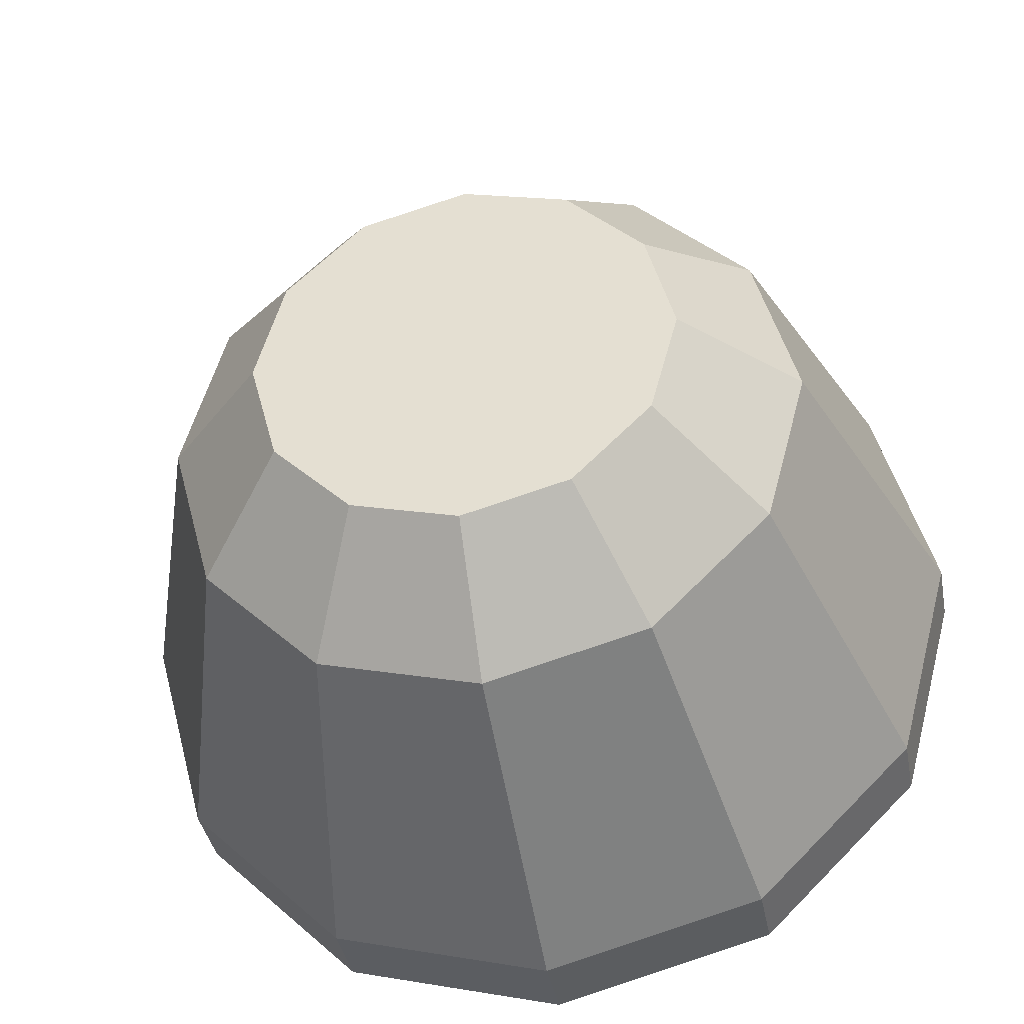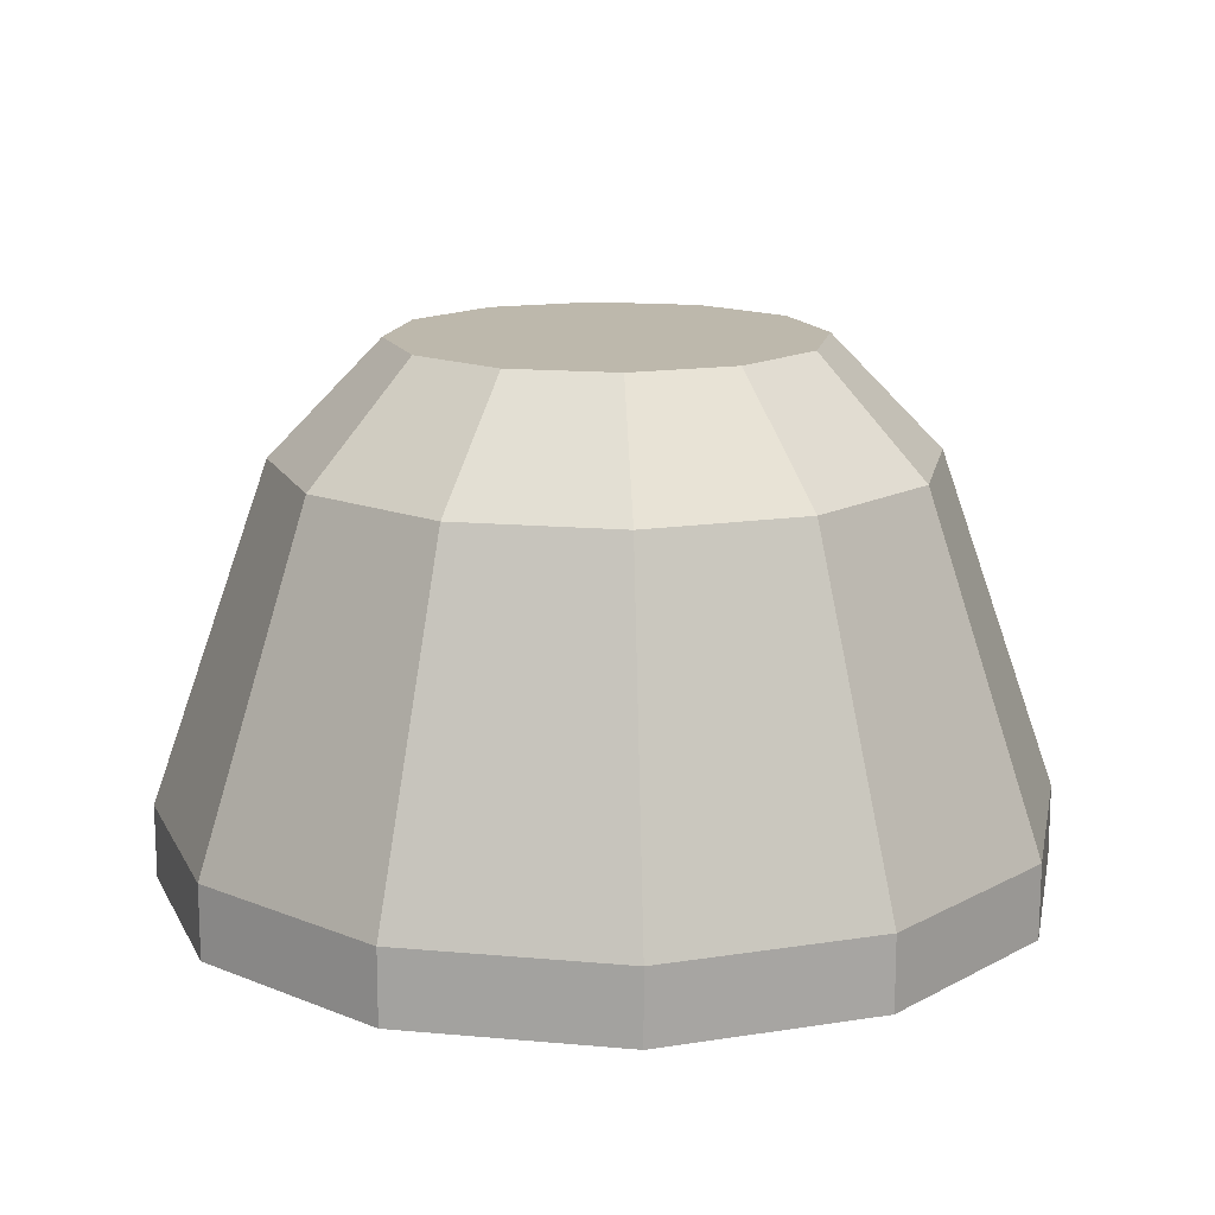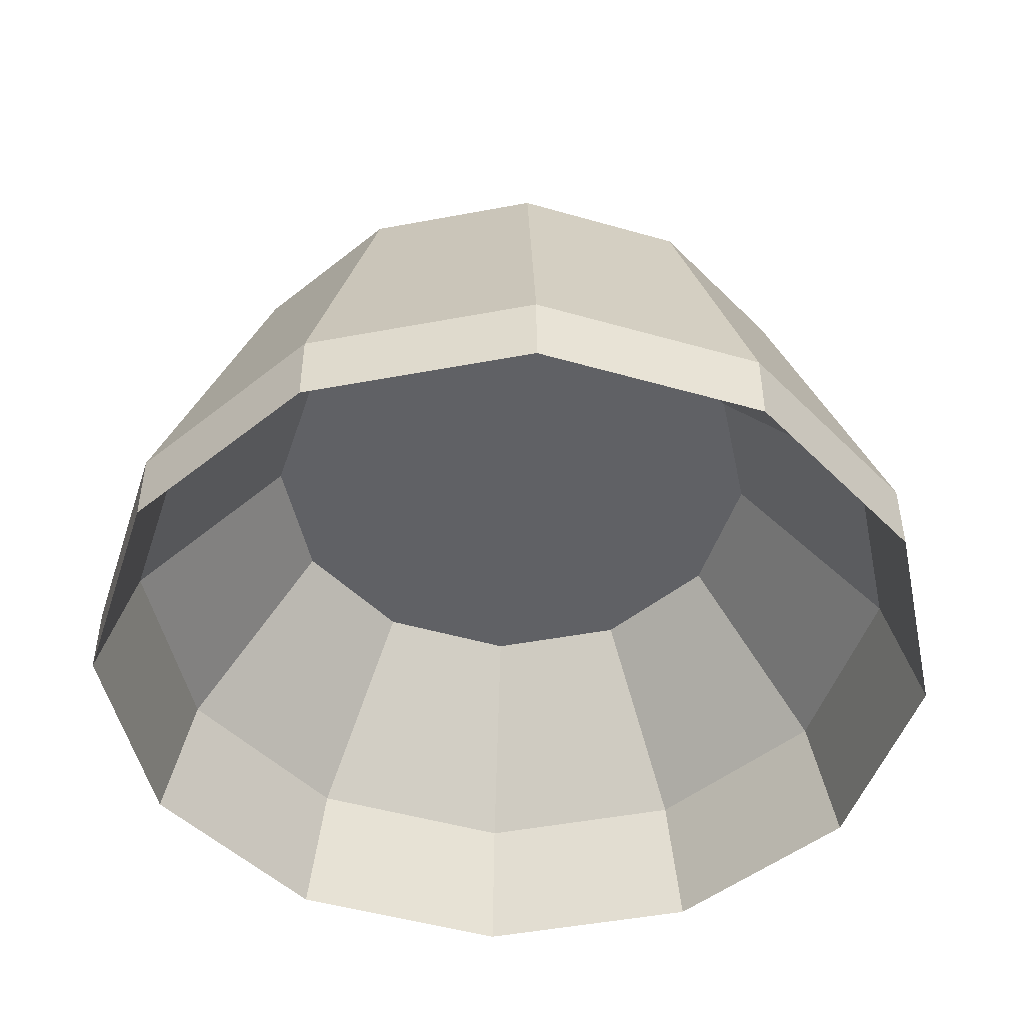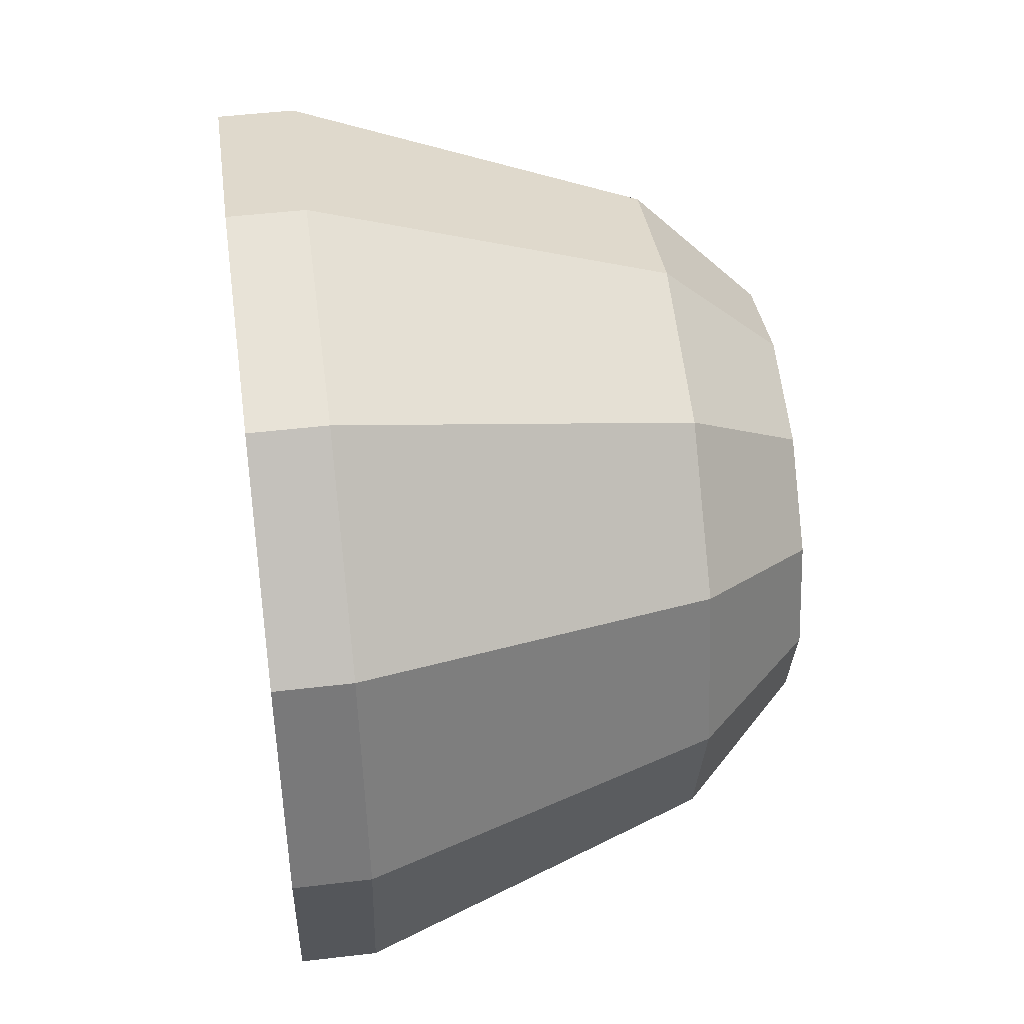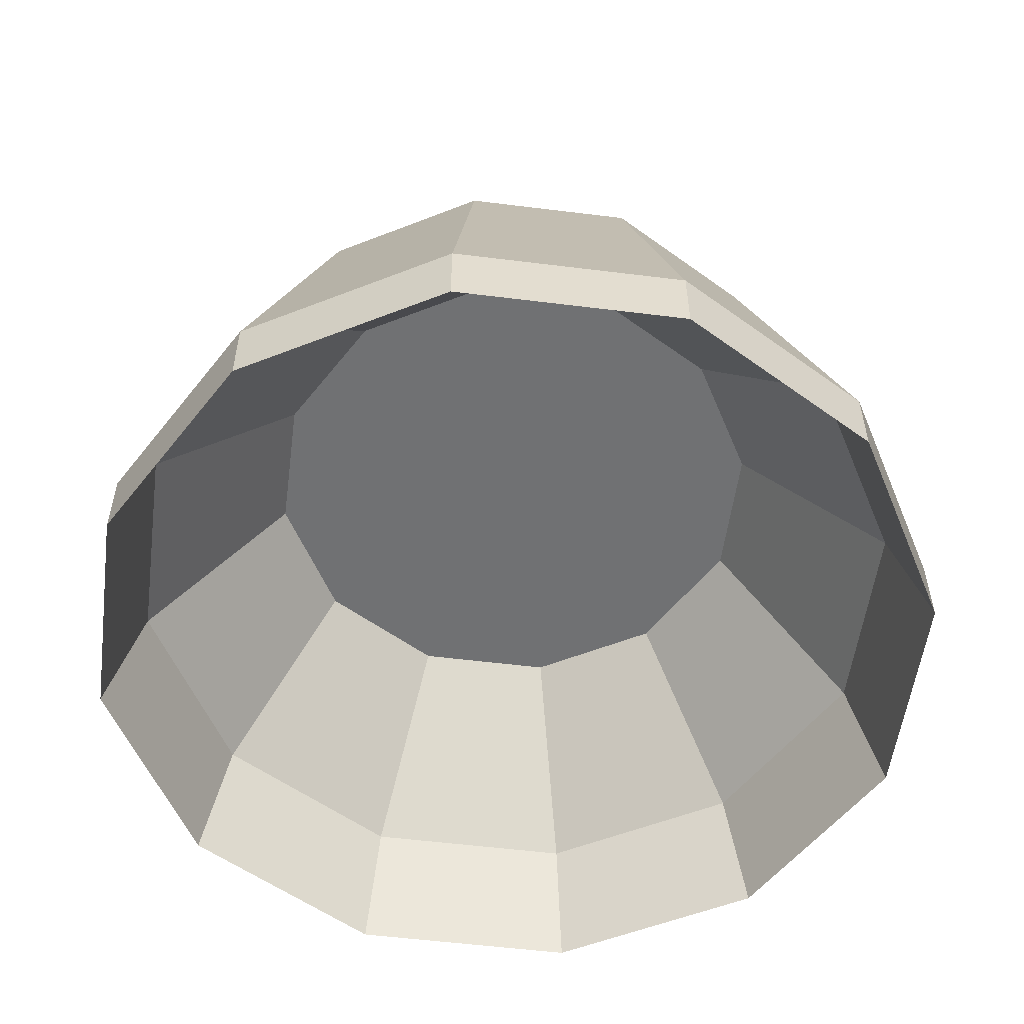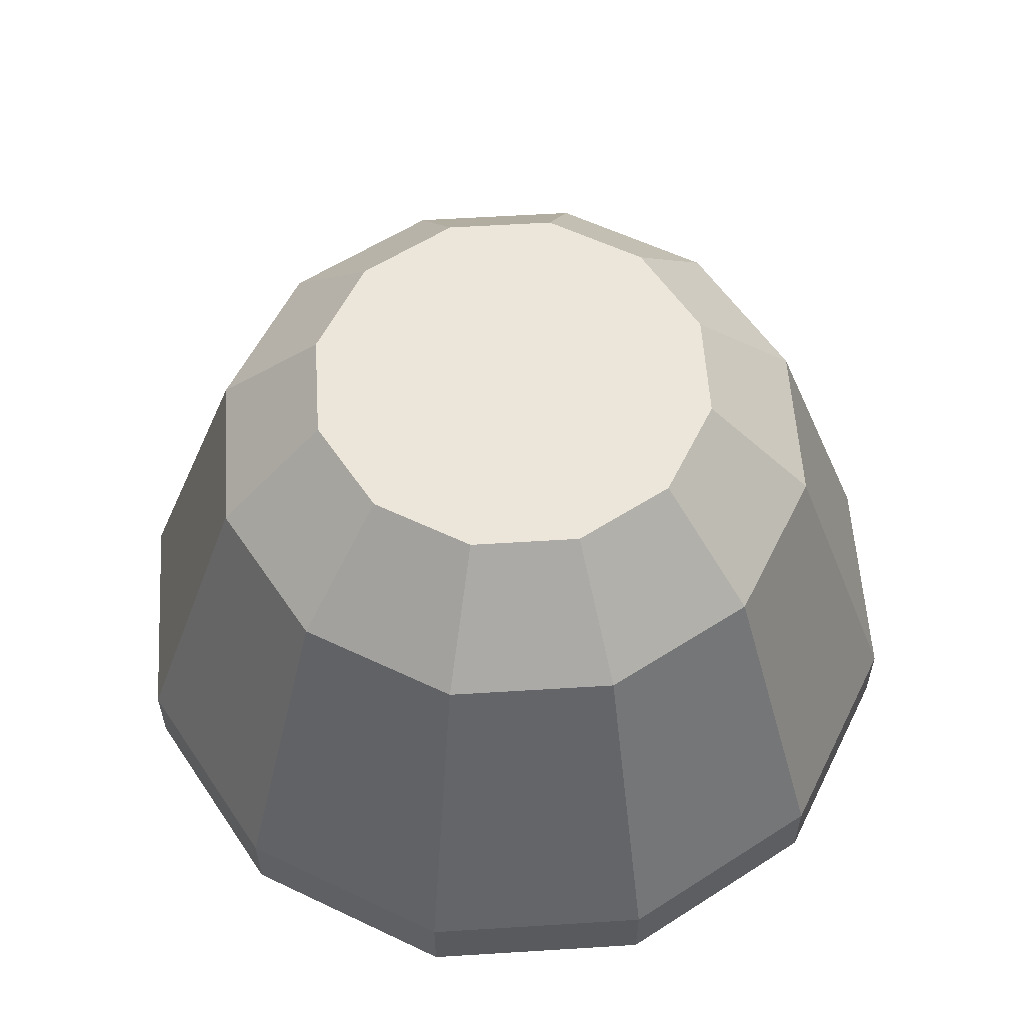
<metadata>
{"format":"obj","ext":"obj","renderer":"f3d","projection":"perspective","resolution":1024,"background":"white","views":[{"elev":-38.4,"azim":-169.4,"up":"+Z"},{"elev":14.7,"azim":176.1,"up":"+Y"},{"elev":-47.7,"azim":-33.0,"up":"+Y"},{"elev":47.8,"azim":82.4,"up":"+Z"},{"elev":-55.1,"azim":-22.5,"up":"+Y"},{"elev":57.6,"azim":131.3,"up":"+Y"}]}
</metadata>
<code>
v -0.8618 0.2109 -1.66
v -0.9118 0.2109 -1.647
v -0.9118 0.2278 -1.647
v -0.8618 0.2278 -1.66
v -0.9118 0.2109 -1.647
v -0.9484 0.2109 -1.61
v -0.9484 0.2278 -1.61
v -0.9118 0.2278 -1.647
v -0.9484 0.2109 -1.61
v -0.9618 0.2109 -1.56
v -0.9618 0.2278 -1.56
v -0.9484 0.2278 -1.61
v -0.9618 0.2109 -1.56
v -0.9484 0.2109 -1.51
v -0.9484 0.2278 -1.51
v -0.9618 0.2278 -1.56
v -0.9484 0.2109 -1.51
v -0.9118 0.2109 -1.474
v -0.9118 0.2278 -1.474
v -0.9484 0.2278 -1.51
v -0.9118 0.2109 -1.474
v -0.8618 0.2109 -1.46
v -0.8618 0.2278 -1.46
v -0.9118 0.2278 -1.474
v -0.8618 0.2109 -1.46
v -0.8118 0.2109 -1.474
v -0.8118 0.2278 -1.474
v -0.8618 0.2278 -1.46
v -0.8118 0.2109 -1.474
v -0.7752 0.2109 -1.51
v -0.7752 0.2278 -1.51
v -0.8118 0.2278 -1.474
v -0.7752 0.2109 -1.51
v -0.7618 0.2109 -1.56
v -0.7618 0.2278 -1.56
v -0.7752 0.2278 -1.51
v -0.7618 0.2109 -1.56
v -0.7752 0.2109 -1.61
v -0.7752 0.2278 -1.61
v -0.7618 0.2278 -1.56
v -0.7752 0.2109 -1.61
v -0.8118 0.2109 -1.647
v -0.8118 0.2278 -1.647
v -0.7752 0.2278 -1.61
v -0.8118 0.2109 -1.647
v -0.8618 0.2109 -1.66
v -0.8618 0.2278 -1.66
v -0.8118 0.2278 -1.647
v -0.8253 0.3052 -1.623
v -0.7986 0.3052 -1.597
v -0.7752 0.2278 -1.61
v -0.8118 0.2278 -1.647
v -0.8618 0.2403 -1.652
v -0.9079 0.2403 -1.64
v -0.9118 0.2109 -1.647
v -0.8618 0.2109 -1.66
v -0.7986 0.3052 -1.597
v -0.7889 0.3052 -1.56
v -0.7618 0.2278 -1.56
v -0.7752 0.2278 -1.61
v -0.7889 0.3052 -1.56
v -0.7986 0.3052 -1.524
v -0.7752 0.2278 -1.51
v -0.7618 0.2278 -1.56
v -0.7986 0.3052 -1.524
v -0.8253 0.3052 -1.497
v -0.8118 0.2278 -1.474
v -0.7752 0.2278 -1.51
v -0.8253 0.3052 -1.497
v -0.8618 0.3052 -1.487
v -0.8618 0.2278 -1.46
v -0.8118 0.2278 -1.474
v -0.8618 0.3052 -1.487
v -0.8982 0.3052 -1.497
v -0.9118 0.2278 -1.474
v -0.8618 0.2278 -1.46
v -0.8982 0.3052 -1.497
v -0.9249 0.3052 -1.524
v -0.9484 0.2278 -1.51
v -0.9118 0.2278 -1.474
v -0.9249 0.3052 -1.524
v -0.9347 0.3052 -1.56
v -0.9618 0.2278 -1.56
v -0.9484 0.2278 -1.51
v -0.9347 0.3052 -1.56
v -0.9249 0.3052 -1.597
v -0.9484 0.2278 -1.61
v -0.9618 0.2278 -1.56
v -0.9249 0.3052 -1.597
v -0.8982 0.3052 -1.623
v -0.9118 0.2278 -1.647
v -0.9484 0.2278 -1.61
v -0.8982 0.3052 -1.623
v -0.8618 0.3052 -1.633
v -0.8618 0.2278 -1.66
v -0.9118 0.2278 -1.647
v -0.8618 0.3052 -1.633
v -0.8253 0.3052 -1.623
v -0.8118 0.2278 -1.647
v -0.8618 0.2278 -1.66
v -0.8378 0.331 -1.602
v -0.8203 0.331 -1.584
v -0.7986 0.3052 -1.597
v -0.8253 0.3052 -1.623
v -0.8203 0.331 -1.584
v -0.8139 0.331 -1.56
v -0.7889 0.3052 -1.56
v -0.7986 0.3052 -1.597
v -0.8139 0.331 -1.56
v -0.8203 0.331 -1.536
v -0.7986 0.3052 -1.524
v -0.7889 0.3052 -1.56
v -0.8203 0.331 -1.536
v -0.8378 0.331 -1.519
v -0.8253 0.3052 -1.497
v -0.7986 0.3052 -1.524
v -0.8378 0.331 -1.519
v -0.8618 0.331 -1.512
v -0.8618 0.3052 -1.487
v -0.8253 0.3052 -1.497
v -0.8618 0.331 -1.512
v -0.8857 0.331 -1.519
v -0.8982 0.3052 -1.497
v -0.8618 0.3052 -1.487
v -0.8857 0.331 -1.519
v -0.9032 0.331 -1.536
v -0.9249 0.3052 -1.524
v -0.8982 0.3052 -1.497
v -0.9032 0.331 -1.536
v -0.9096 0.331 -1.56
v -0.9347 0.3052 -1.56
v -0.9249 0.3052 -1.524
v -0.9096 0.331 -1.56
v -0.9032 0.331 -1.584
v -0.9249 0.3052 -1.597
v -0.9347 0.3052 -1.56
v -0.9032 0.331 -1.584
v -0.8857 0.331 -1.602
v -0.8982 0.3052 -1.623
v -0.9249 0.3052 -1.597
v -0.8857 0.331 -1.602
v -0.8618 0.331 -1.608
v -0.8618 0.3052 -1.633
v -0.8982 0.3052 -1.623
v -0.8618 0.331 -1.608
v -0.8378 0.331 -1.602
v -0.8253 0.3052 -1.623
v -0.8618 0.3052 -1.633
v -0.8618 0.331 -1.608
v -0.8857 0.331 -1.602
v -0.9032 0.331 -1.584
v -0.9096 0.331 -1.56
v -0.9032 0.331 -1.536
v -0.8857 0.331 -1.519
v -0.8618 0.331 -1.512
v -0.8378 0.331 -1.519
v -0.8203 0.331 -1.536
v -0.8139 0.331 -1.56
v -0.8203 0.331 -1.584
v -0.8378 0.331 -1.602
v -0.9079 0.2403 -1.64
v -0.9417 0.2403 -1.606
v -0.9484 0.2109 -1.61
v -0.9118 0.2109 -1.647
v -0.9417 0.2403 -1.606
v -0.954 0.2403 -1.56
v -0.9618 0.2109 -1.56
v -0.9484 0.2109 -1.61
v -0.954 0.2403 -1.56
v -0.9417 0.2403 -1.514
v -0.9484 0.2109 -1.51
v -0.9618 0.2109 -1.56
v -0.9417 0.2403 -1.514
v -0.9079 0.2403 -1.48
v -0.9118 0.2109 -1.474
v -0.9484 0.2109 -1.51
v -0.9079 0.2403 -1.48
v -0.8618 0.2403 -1.468
v -0.8618 0.2109 -1.46
v -0.9118 0.2109 -1.474
v -0.8618 0.2403 -1.468
v -0.8156 0.2403 -1.48
v -0.8118 0.2109 -1.474
v -0.8618 0.2109 -1.46
v -0.8156 0.2403 -1.48
v -0.7819 0.2403 -1.514
v -0.7752 0.2109 -1.51
v -0.8118 0.2109 -1.474
v -0.7819 0.2403 -1.514
v -0.7695 0.2403 -1.56
v -0.7618 0.2109 -1.56
v -0.7752 0.2109 -1.51
v -0.7695 0.2403 -1.56
v -0.7819 0.2403 -1.606
v -0.7752 0.2109 -1.61
v -0.7618 0.2109 -1.56
v -0.7819 0.2403 -1.606
v -0.8156 0.2403 -1.64
v -0.8118 0.2109 -1.647
v -0.7752 0.2109 -1.61
v -0.8156 0.2403 -1.64
v -0.8618 0.2403 -1.652
v -0.8618 0.2109 -1.66
v -0.8118 0.2109 -1.647
v -0.8618 0.2815 -1.621
v -0.892 0.2815 -1.613
v -0.9079 0.2403 -1.64
v -0.8618 0.2403 -1.652
v -0.892 0.2815 -1.613
v -0.9142 0.2815 -1.59
v -0.9417 0.2403 -1.606
v -0.9079 0.2403 -1.64
v -0.9142 0.2815 -1.59
v -0.9223 0.2815 -1.56
v -0.954 0.2403 -1.56
v -0.9417 0.2403 -1.606
v -0.9223 0.2815 -1.56
v -0.9142 0.2815 -1.53
v -0.9417 0.2403 -1.514
v -0.954 0.2403 -1.56
v -0.9142 0.2815 -1.53
v -0.892 0.2815 -1.508
v -0.9079 0.2403 -1.48
v -0.9417 0.2403 -1.514
v -0.892 0.2815 -1.508
v -0.8618 0.2815 -1.5
v -0.8618 0.2403 -1.468
v -0.9079 0.2403 -1.48
v -0.8618 0.2815 -1.5
v -0.8315 0.2815 -1.508
v -0.8156 0.2403 -1.48
v -0.8618 0.2403 -1.468
v -0.8315 0.2815 -1.508
v -0.8093 0.2815 -1.53
v -0.7819 0.2403 -1.514
v -0.8156 0.2403 -1.48
v -0.8093 0.2815 -1.53
v -0.8012 0.2815 -1.56
v -0.7695 0.2403 -1.56
v -0.7819 0.2403 -1.514
v -0.8012 0.2815 -1.56
v -0.8093 0.2815 -1.59
v -0.7819 0.2403 -1.606
v -0.7695 0.2403 -1.56
v -0.8093 0.2815 -1.59
v -0.8315 0.2815 -1.613
v -0.8156 0.2403 -1.64
v -0.7819 0.2403 -1.606
v -0.8315 0.2815 -1.613
v -0.8618 0.2815 -1.621
v -0.8618 0.2403 -1.652
v -0.8156 0.2403 -1.64
v -0.8315 0.2815 -1.613
v -0.8093 0.2815 -1.59
v -0.8012 0.2815 -1.56
v -0.8093 0.2815 -1.53
v -0.8315 0.2815 -1.508
v -0.8618 0.2815 -1.5
v -0.892 0.2815 -1.508
v -0.9142 0.2815 -1.53
v -0.9223 0.2815 -1.56
v -0.9142 0.2815 -1.59
v -0.892 0.2815 -1.613
v -0.8618 0.2815 -1.621
f 1 2 3
f 1 3 4
f 5 6 7
f 5 7 8
f 9 10 11
f 9 11 12
f 13 14 15
f 13 15 16
f 17 18 19
f 17 19 20
f 21 22 23
f 21 23 24
f 25 26 27
f 25 27 28
f 29 30 31
f 29 31 32
f 33 34 35
f 33 35 36
f 37 38 39
f 37 39 40
f 41 42 43
f 41 43 44
f 45 46 47
f 45 47 48
f 49 50 51
f 49 51 52
f 53 54 55
f 53 55 56
f 57 58 59
f 57 59 60
f 61 62 63
f 61 63 64
f 65 66 67
f 65 67 68
f 69 70 71
f 69 71 72
f 73 74 75
f 73 75 76
f 77 78 79
f 77 79 80
f 81 82 83
f 81 83 84
f 85 86 87
f 85 87 88
f 89 90 91
f 89 91 92
f 93 94 95
f 93 95 96
f 97 98 99
f 97 99 100
f 101 102 103
f 101 103 104
f 105 106 107
f 105 107 108
f 109 110 111
f 109 111 112
f 113 114 115
f 113 115 116
f 117 118 119
f 117 119 120
f 121 122 123
f 121 123 124
f 125 126 127
f 125 127 128
f 129 130 131
f 129 131 132
f 133 134 135
f 133 135 136
f 137 138 139
f 137 139 140
f 141 142 143
f 141 143 144
f 145 146 147
f 145 147 148
f 149 150 151
f 149 151 152
f 149 152 153
f 149 153 154
f 149 154 155
f 149 155 156
f 149 156 157
f 149 157 158
f 149 158 159
f 149 159 160
f 161 162 163
f 161 163 164
f 165 166 167
f 165 167 168
f 169 170 171
f 169 171 172
f 173 174 175
f 173 175 176
f 177 178 179
f 177 179 180
f 181 182 183
f 181 183 184
f 185 186 187
f 185 187 188
f 189 190 191
f 189 191 192
f 193 194 195
f 193 195 196
f 197 198 199
f 197 199 200
f 201 202 203
f 201 203 204
f 205 206 207
f 205 207 208
f 209 210 211
f 209 211 212
f 213 214 215
f 213 215 216
f 217 218 219
f 217 219 220
f 221 222 223
f 221 223 224
f 225 226 227
f 225 227 228
f 229 230 231
f 229 231 232
f 233 234 235
f 233 235 236
f 237 238 239
f 237 239 240
f 241 242 243
f 241 243 244
f 245 246 247
f 245 247 248
f 249 250 251
f 249 251 252
f 253 254 255
f 253 255 256
f 253 256 257
f 253 257 258
f 253 258 259
f 253 259 260
f 253 260 261
f 253 261 262
f 253 262 263
f 253 263 264

</code>
